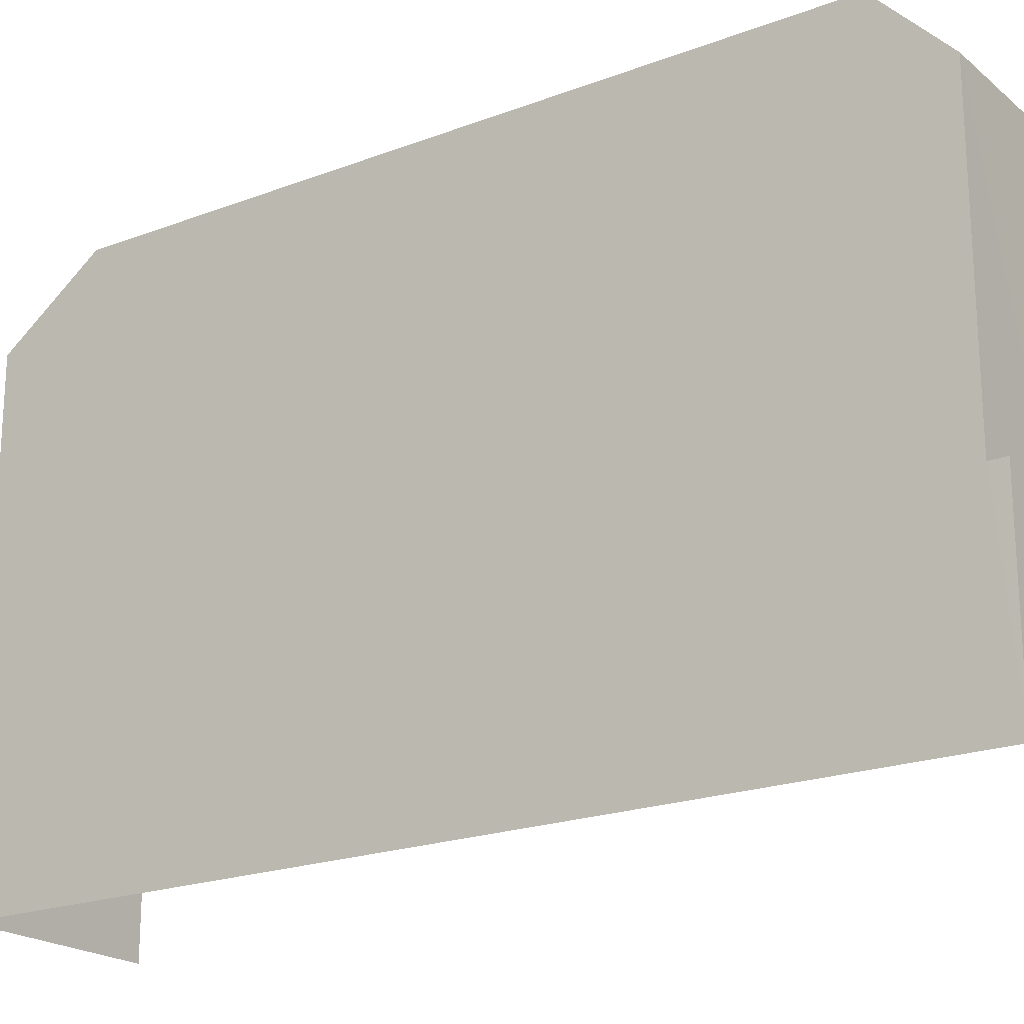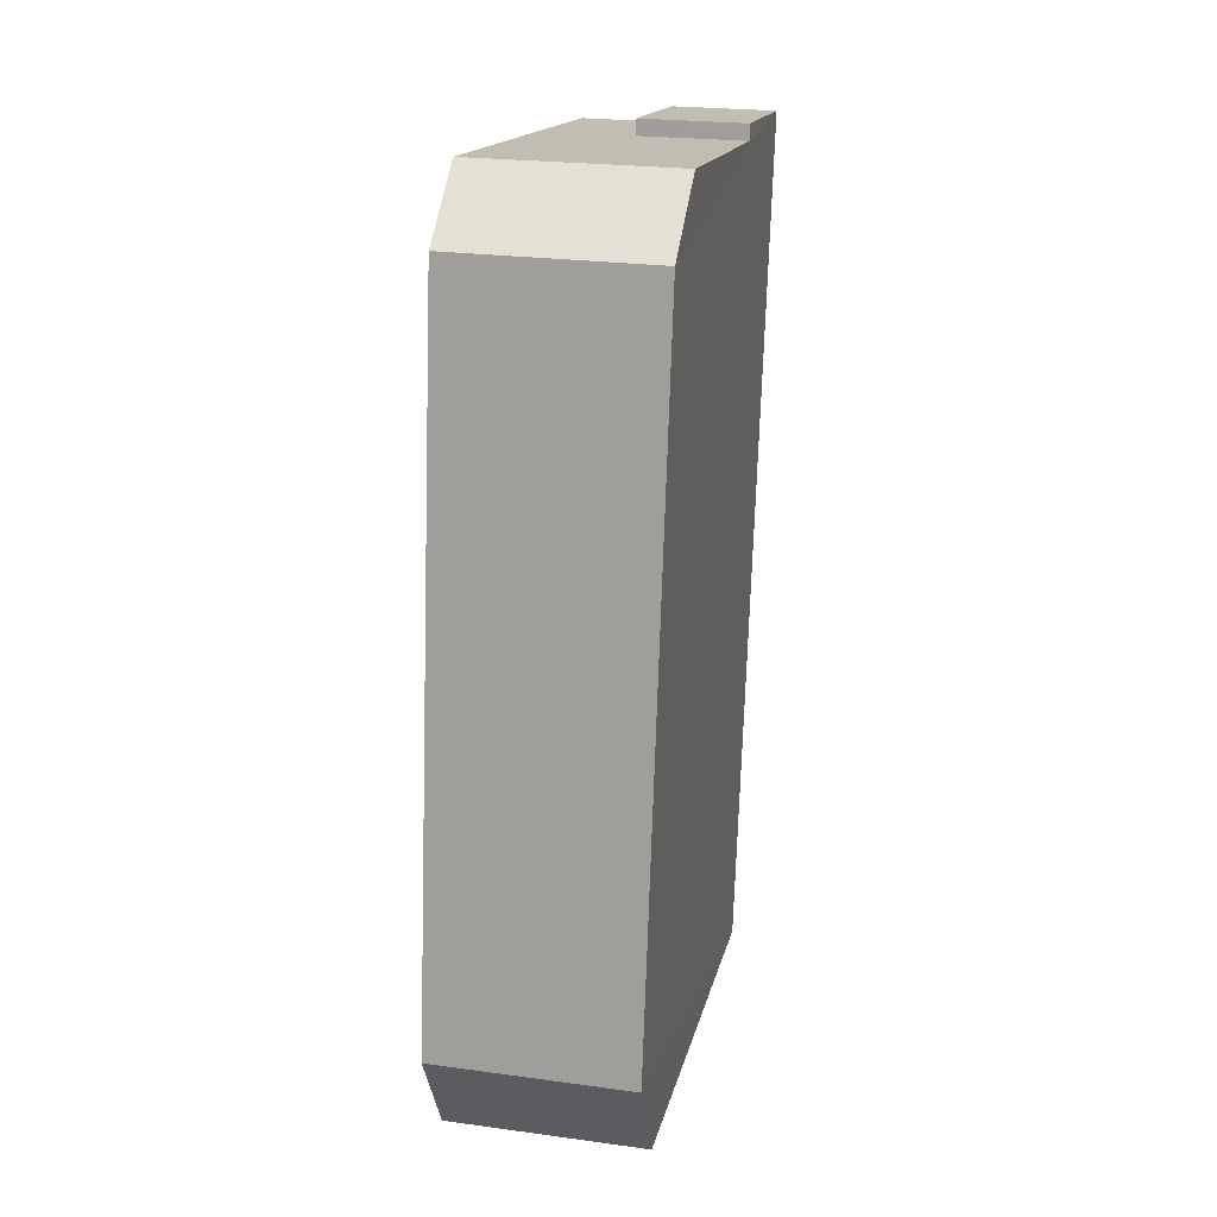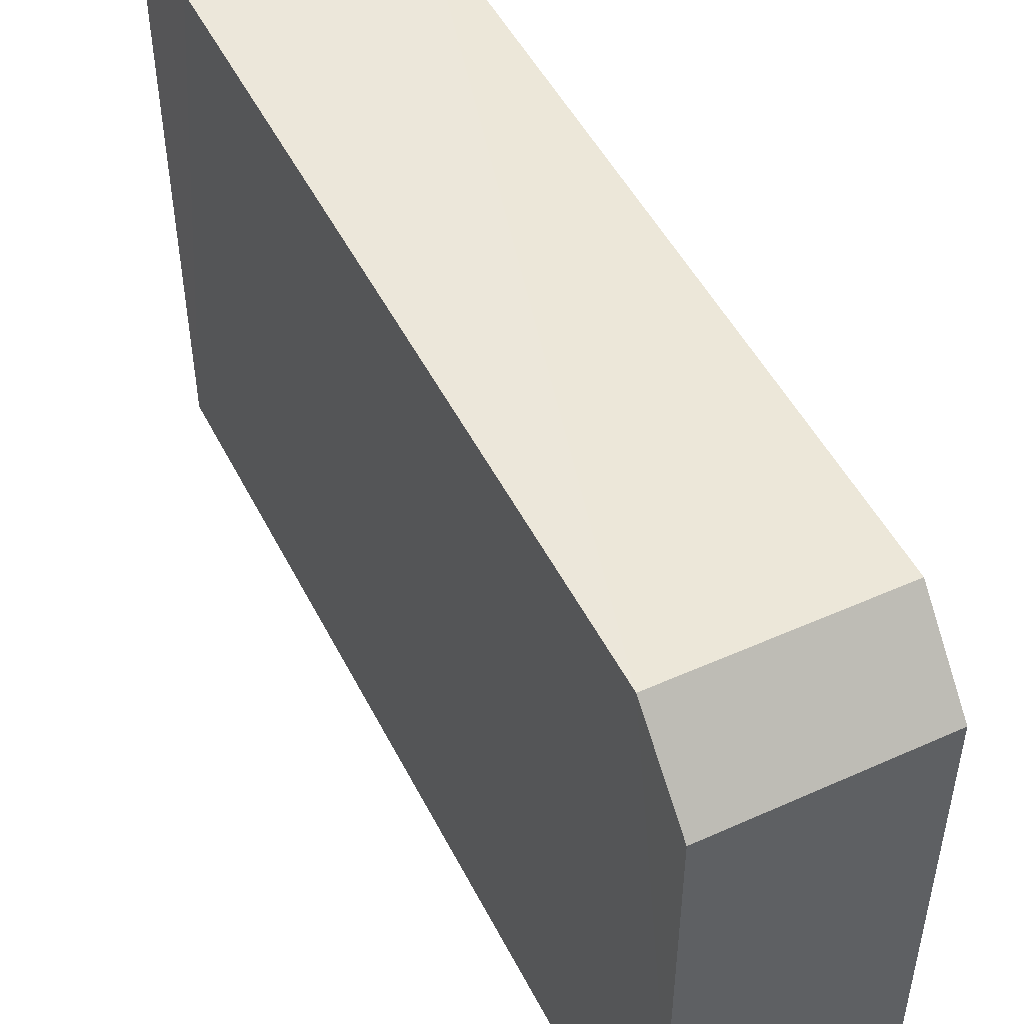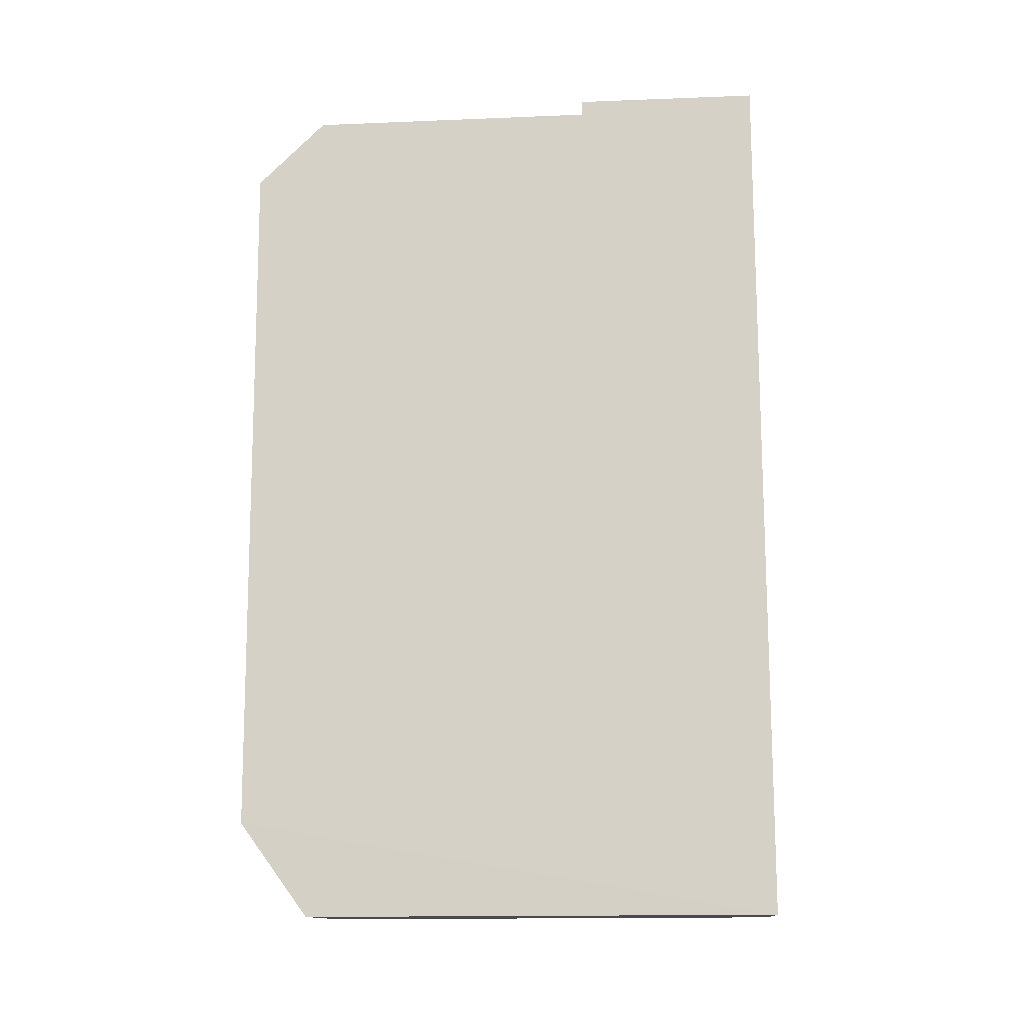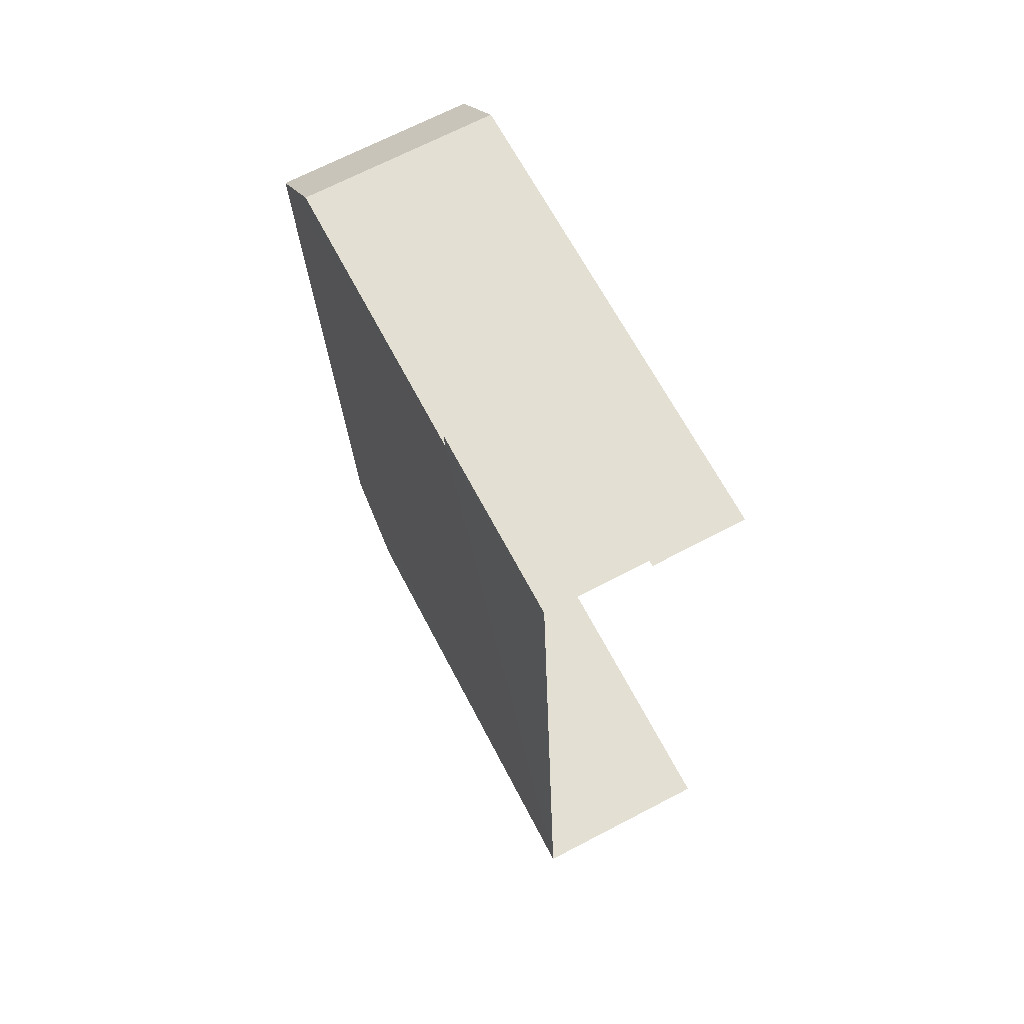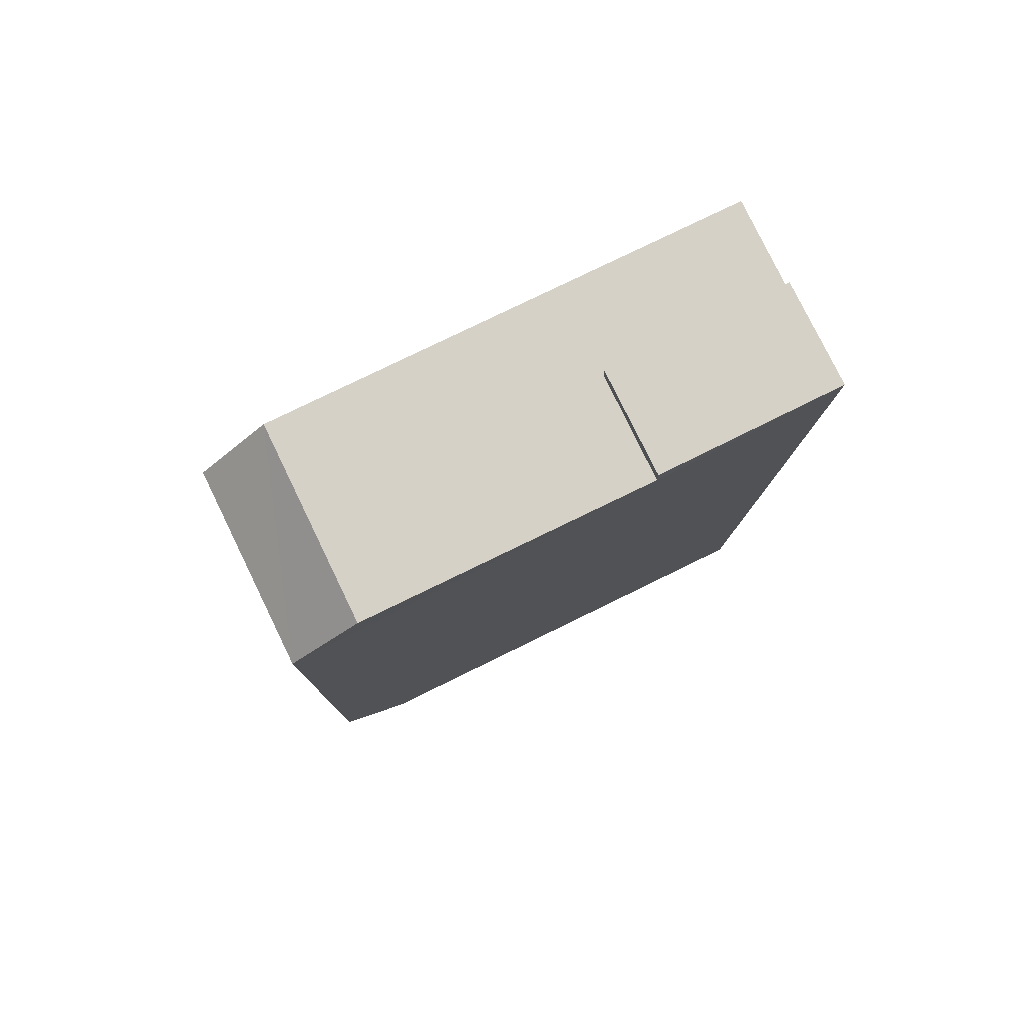
<metadata>
{"format":"obj","ext":"obj","renderer":"f3d","projection":"perspective","resolution":1024,"background":"white","views":[{"elev":-20.6,"azim":122.8,"up":"+Z"},{"elev":16.3,"azim":11.9,"up":"+Y"},{"elev":50.1,"azim":151.8,"up":"+Z"},{"elev":-15.0,"azim":94.8,"up":"+Y"},{"elev":65.4,"azim":152.6,"up":"+Y"},{"elev":77.7,"azim":64.0,"up":"+Y"}]}
</metadata>
<code>
v -3.722e+05 -1.045e+05 28.96
v -3.722e+05 -1.045e+05 28.96
v -3.722e+05 -1.046e+05 28.96
v -3.722e+05 -1.046e+05 28.96
v -3.722e+05 -1.045e+05 28.96
v -3.722e+05 -1.045e+05 28.96
v -3.722e+05 -1.045e+05 33.74
v -3.722e+05 -1.045e+05 33.74
v -3.722e+05 -1.045e+05 33.74
v -3.722e+05 -1.045e+05 33.74
v -3.722e+05 -1.045e+05 43.06
v -3.722e+05 -1.046e+05 43.06
v -3.722e+05 -1.046e+05 43.06
v -3.722e+05 -1.045e+05 43.06
v -3.722e+05 -1.045e+05 41.27
v -3.722e+05 -1.045e+05 41.27
v -3.722e+05 -1.046e+05 41.27
v -3.722e+05 -1.046e+05 41.27
f 1 2 3
f 3 2 4
f 4 2 5
f 2 6 5
f 10 9 6
f 2 10 6
f 15 1 14
f 1 3 12
f 14 1 12
f 3 17 12
f 7 8 9
f 10 7 9
f 11 12 13
f 11 14 12
f 11 15 14
f 11 16 15
f 17 18 13
f 12 17 13
f 8 7 5
f 5 7 4
f 18 4 13
f 7 16 11
f 13 7 11
f 4 7 13
f 17 3 4
f 18 17 4
f 2 1 10
f 1 15 10
f 10 16 7
f 10 15 16
f 8 5 6
f 9 8 6

</code>
